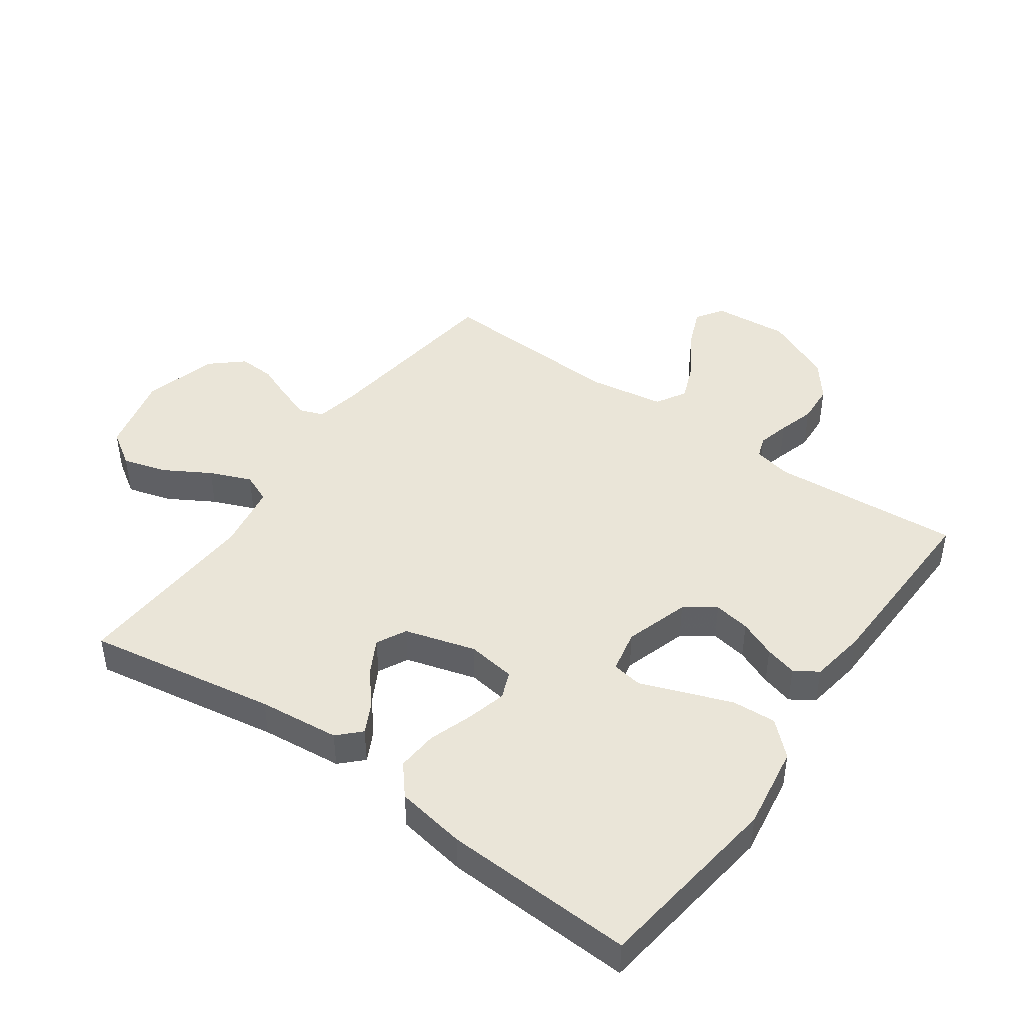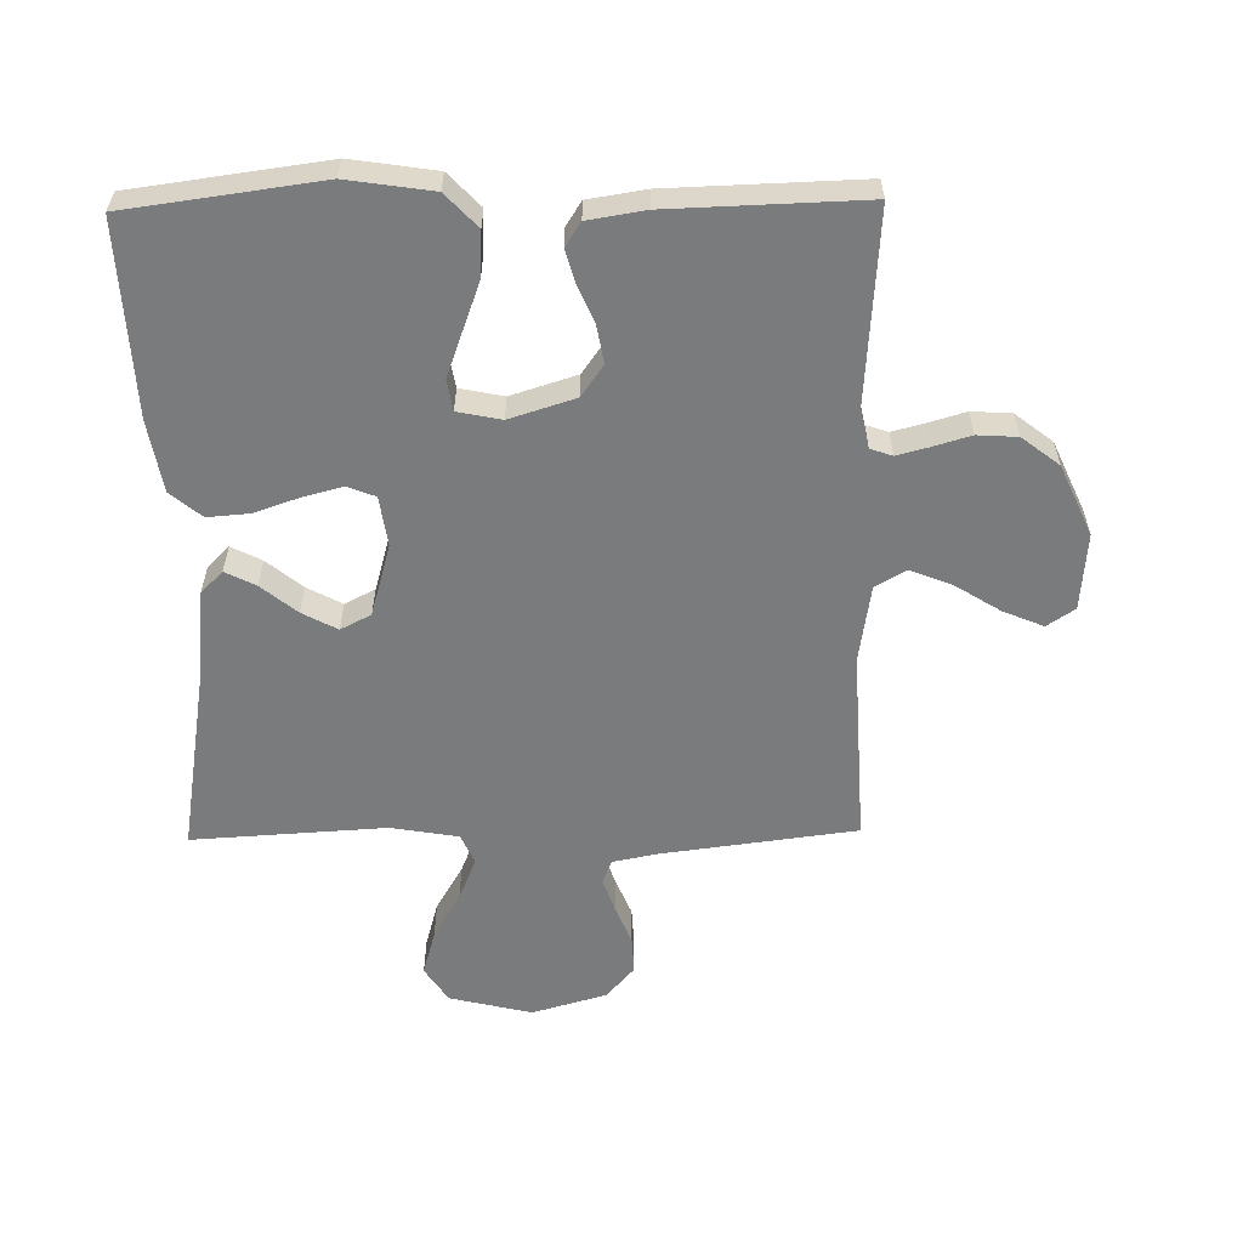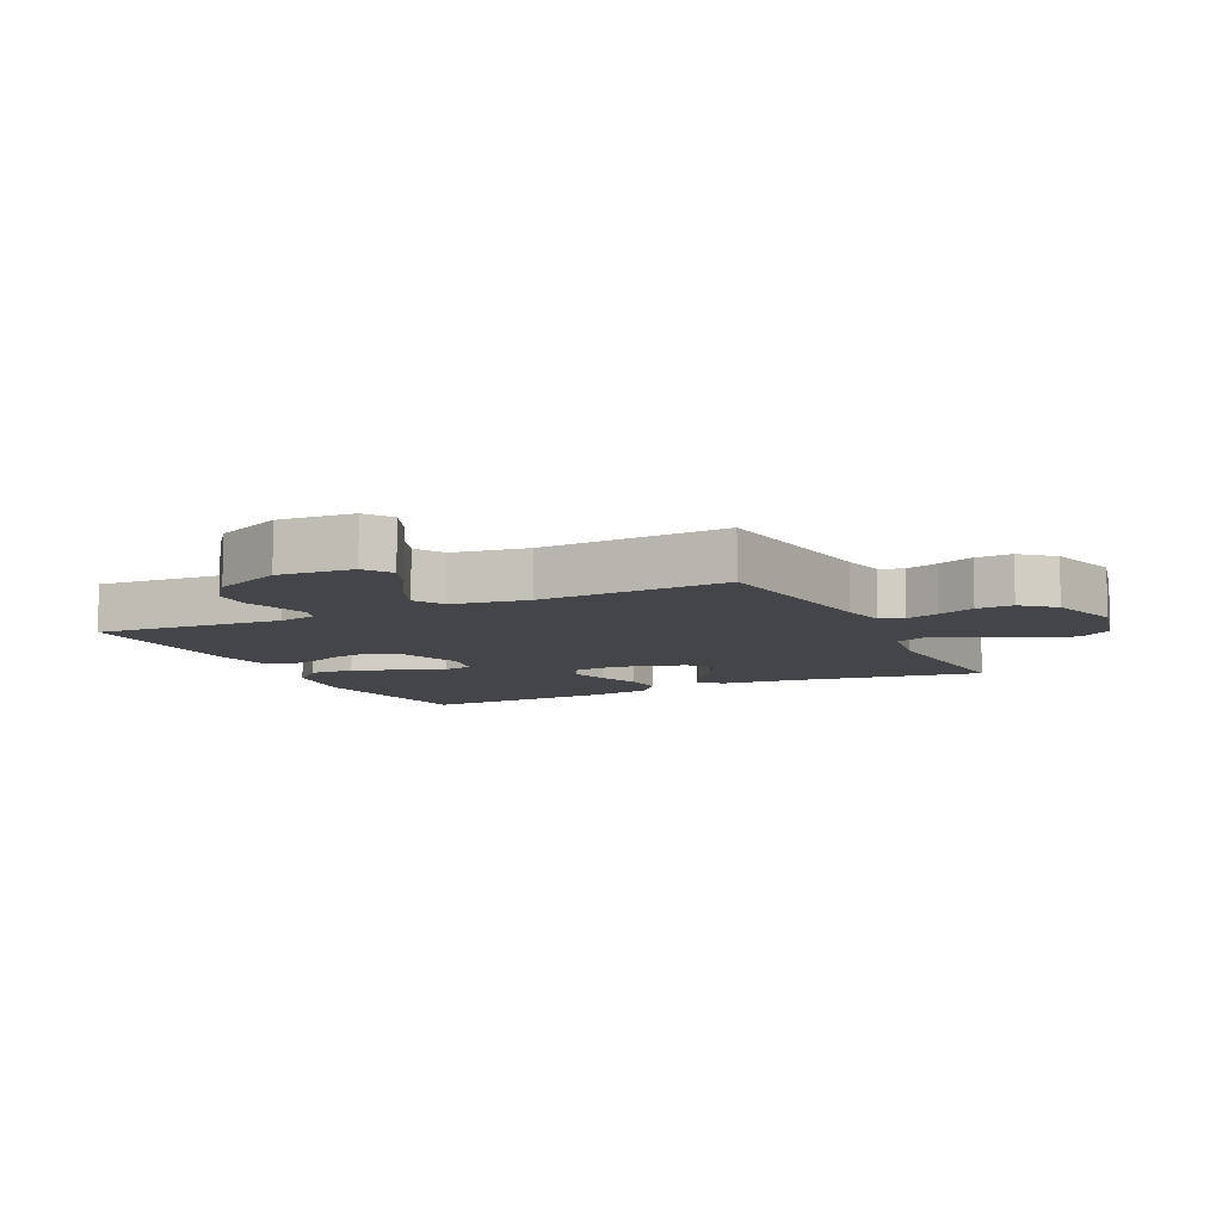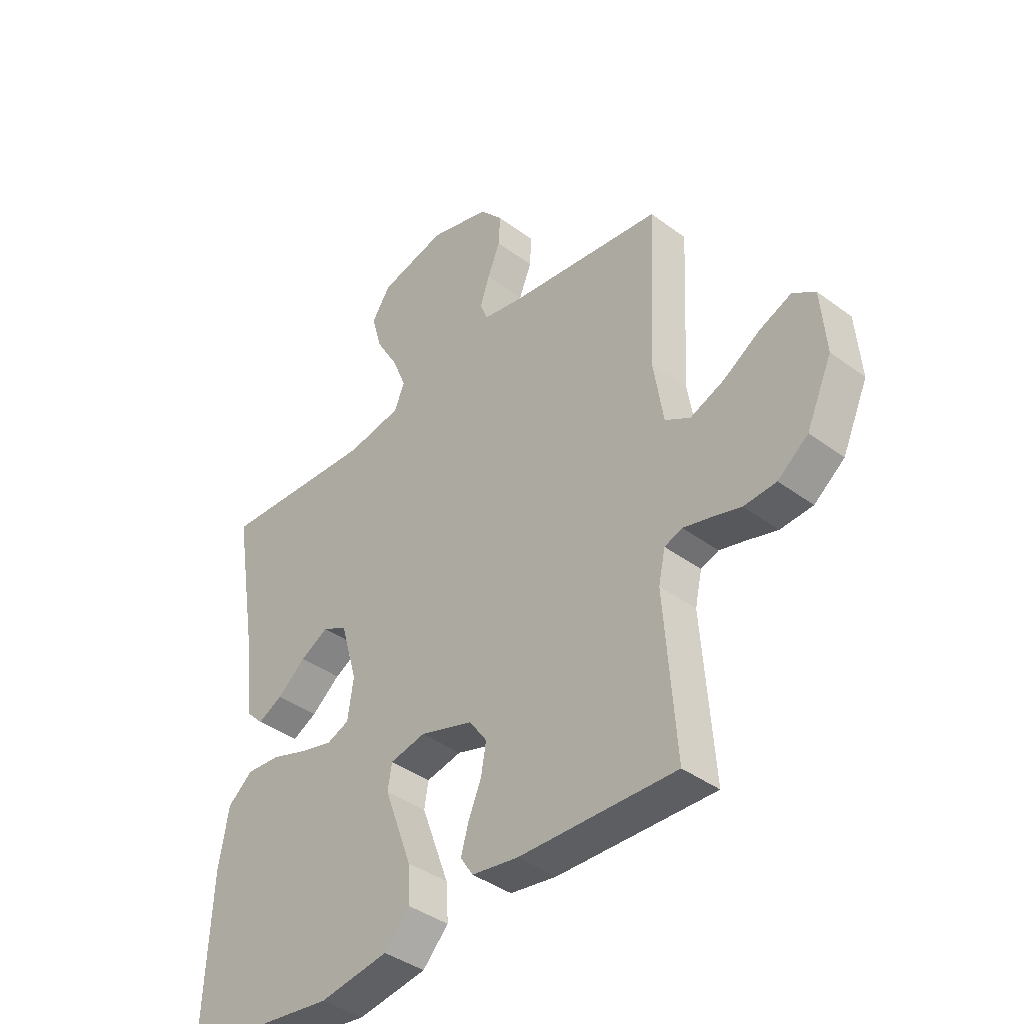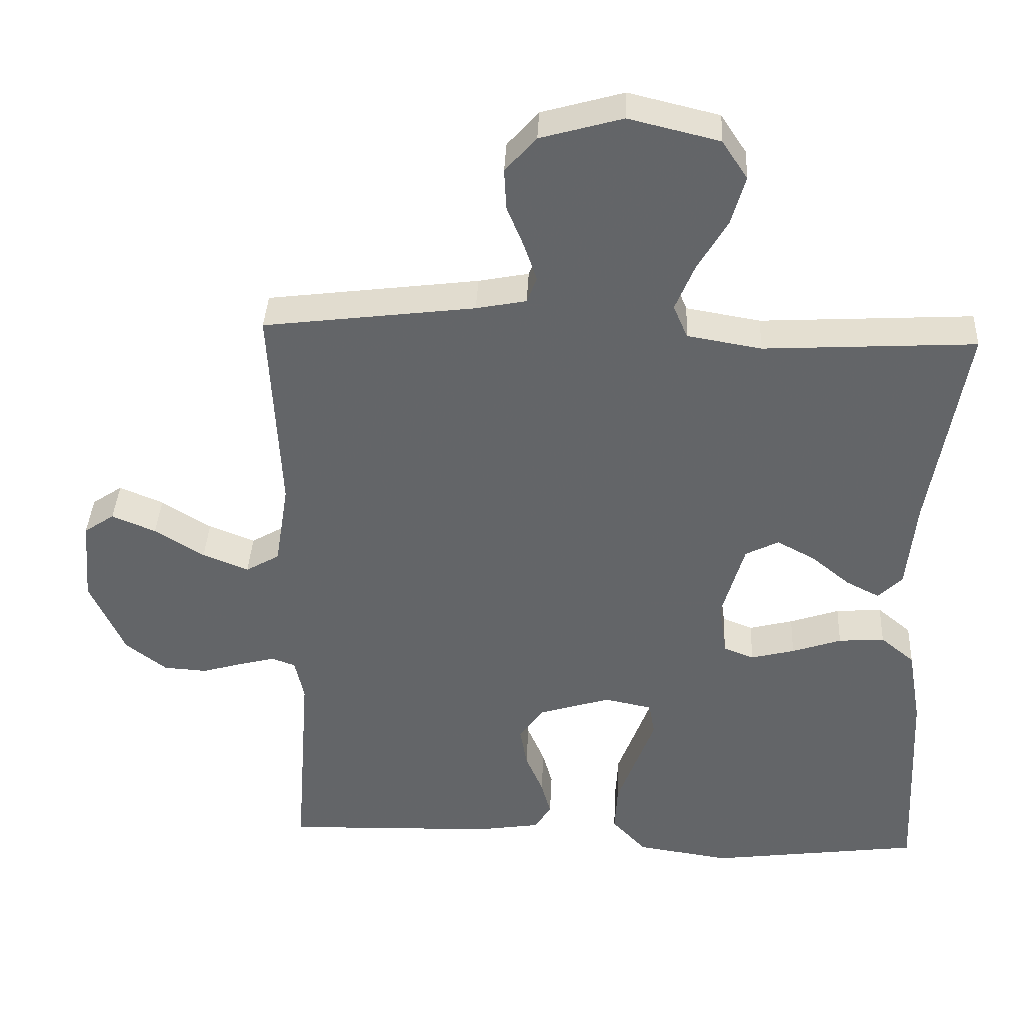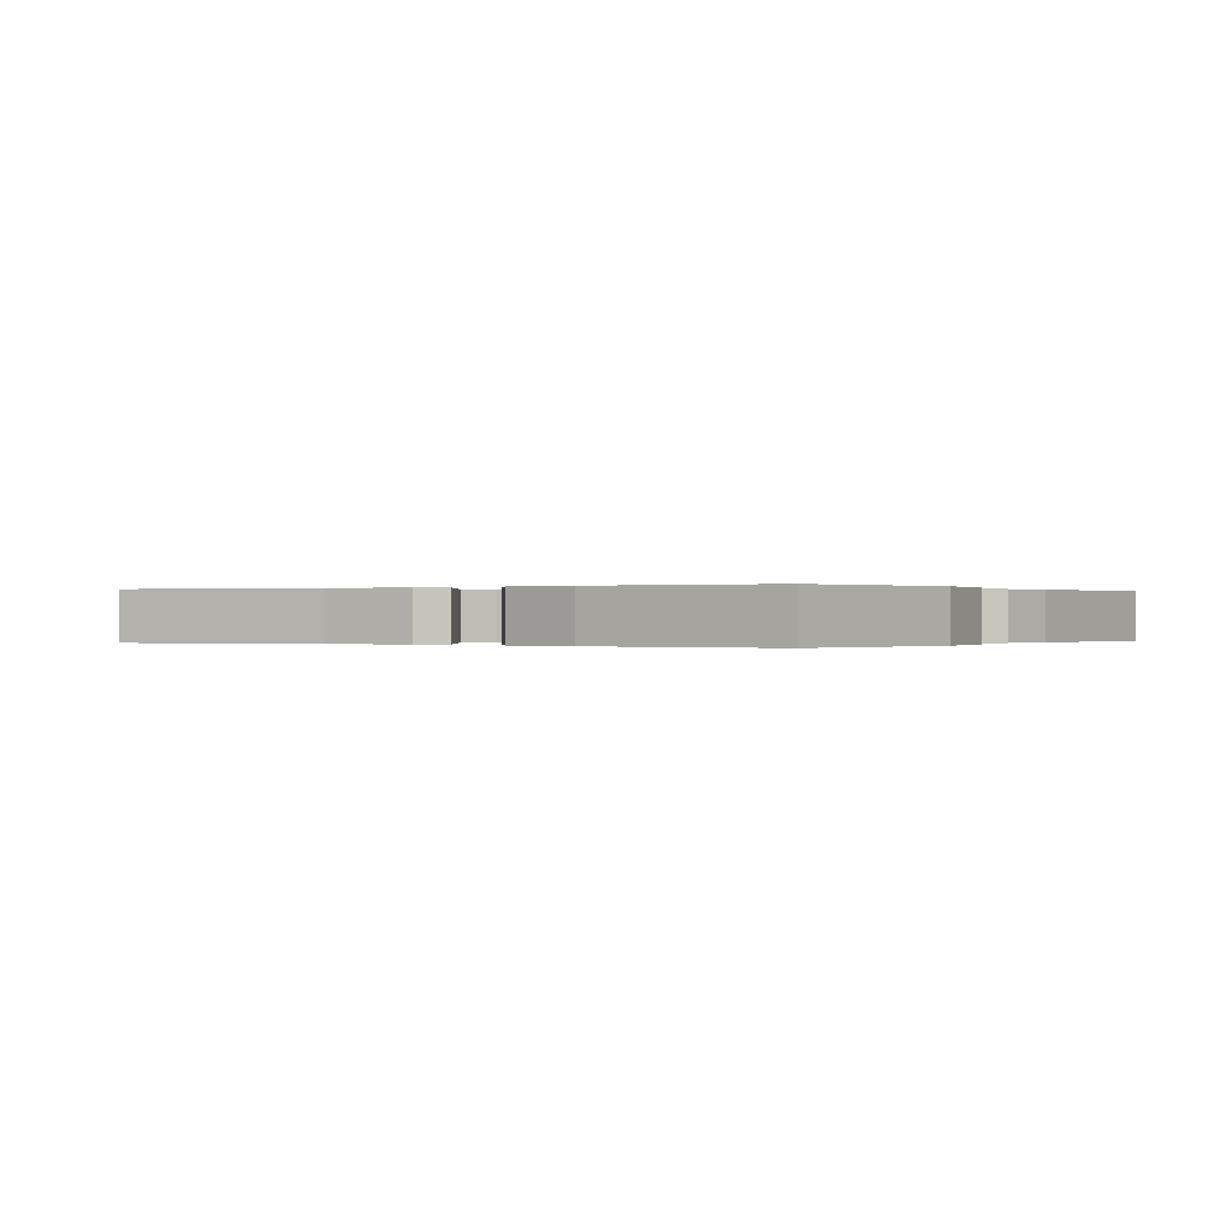
<metadata>
{"format":"obj","ext":"obj","renderer":"f3d","projection":"perspective","resolution":1024,"background":"white","views":[{"elev":44.7,"azim":125.3,"up":"+Y"},{"elev":-58.3,"azim":-179.0,"up":"+Y"},{"elev":-8.8,"azim":-63.9,"up":"+Y"},{"elev":-40.0,"azim":-132.5,"up":"+Z"},{"elev":38.3,"azim":2.7,"up":"+Z"},{"elev":0.0,"azim":122.6,"up":"+Y"}]}
</metadata>
<code>
v 0.5 0.07 0.5
v 0.45 0.07 0.2
v 0.437 0.07 0.072
v 0.403 0.07 0.038
v 0.356 0.07 0.062
v 0.301 0.07 0.107
v 0.247 0.07 0.136
v 0.2 0.07 0.112
v 0.168 0.07 0
v 0.179 0.07 -0.077
v 0.222 0.07 -0.094
v 0.284 0.07 -0.078
v 0.354 0.07 -0.054
v 0.419 0.07 -0.049
v 0.467 0.07 -0.089
v 0.486 0.07 -0.2
v 0.5 0.07 -0.5
v 0.2 0.07 -0.54
v 0.068 0.07 -0.52
v 0.019 0.07 -0.468
v 0.023 0.07 -0.398
v 0.051 0.07 -0.322
v 0.076 0.07 -0.254
v 0.068 0.07 -0.206
v 0 0.07 -0.192
v -0.102 0.07 -0.224
v -0.136 0.07 -0.272
v -0.126 0.07 -0.33
v -0.101 0.07 -0.389
v -0.087 0.07 -0.44
v -0.111 0.07 -0.477
v -0.2 0.07 -0.491
v -0.5 0.07 -0.5
v -0.478 0.07 -0.2
v -0.491 0.07 -0.14
v -0.525 0.07 -0.128
v -0.575 0.07 -0.141
v -0.633 0.07 -0.158
v -0.695 0.07 -0.154
v -0.753 0.07 -0.109
v -0.802 0.07 0
v -0.792 0.07 0.119
v -0.749 0.07 0.148
v -0.687 0.07 0.122
v -0.617 0.07 0.078
v -0.552 0.07 0.052
v -0.504 0.07 0.08
v -0.485 0.07 0.2
v -0.5 0.07 0.5
v -0.2 0.07 0.538
v -0.129 0.07 0.552
v -0.115 0.07 0.589
v -0.133 0.07 0.642
v -0.157 0.07 0.701
v -0.16 0.07 0.759
v -0.116 0.07 0.809
v 0 0.07 0.842
v 0.128 0.07 0.811
v 0.164 0.07 0.756
v 0.144 0.07 0.686
v 0.102 0.07 0.614
v 0.075 0.07 0.548
v 0.095 0.07 0.501
v 0.2 0.07 0.483
v 0.5 0 0.5
v 0.45 0 0.2
v 0.437 0 0.072
v 0.403 0 0.038
v 0.356 0 0.062
v 0.301 0 0.107
v 0.247 0 0.136
v 0.2 0 0.112
v 0.168 0 0
v 0.179 0 -0.077
v 0.222 0 -0.094
v 0.284 0 -0.078
v 0.354 0 -0.054
v 0.419 0 -0.049
v 0.467 0 -0.089
v 0.486 0 -0.2
v 0.5 0 -0.5
v 0.2 0 -0.54
v 0.068 0 -0.52
v 0.019 0 -0.468
v 0.023 0 -0.398
v 0.051 0 -0.322
v 0.076 0 -0.254
v 0.068 0 -0.206
v 0 0 -0.192
v -0.102 0 -0.224
v -0.136 0 -0.272
v -0.126 0 -0.33
v -0.101 0 -0.389
v -0.087 0 -0.44
v -0.111 0 -0.477
v -0.2 0 -0.491
v -0.5 0 -0.5
v -0.478 0 -0.2
v -0.491 0 -0.14
v -0.525 0 -0.128
v -0.575 0 -0.141
v -0.633 0 -0.158
v -0.695 0 -0.154
v -0.753 0 -0.109
v -0.802 0 0
v -0.792 0 0.119
v -0.749 0 0.148
v -0.687 0 0.122
v -0.617 0 0.078
v -0.552 0 0.052
v -0.504 0 0.08
v -0.485 0 0.2
v -0.5 0 0.5
v -0.2 0 0.538
v -0.129 0 0.552
v -0.115 0 0.589
v -0.133 0 0.642
v -0.157 0 0.701
v -0.16 0 0.759
v -0.116 0 0.809
v 0 0 0.842
v 0.128 0 0.811
v 0.164 0 0.756
v 0.144 0 0.686
v 0.102 0 0.614
v 0.075 0 0.548
v 0.095 0 0.501
v 0.2 0 0.483
f 59 60 61
f 58 59 61
f 57 58 61
f 56 57 61
f 55 56 61
f 54 55 61
f 53 54 61
f 52 53 61 62
f 51 52 62 63
f 48 49 50
f 50 51 63
f 48 50 63
f 47 48 63
f 43 44 45
f 42 43 45
f 41 42 45
f 40 41 45
f 39 40 45
f 38 39 45
f 37 38 45
f 36 37 45 46
f 35 36 46 47
f 32 33 34
f 31 32 34
f 30 31 34
f 29 30 34
f 28 29 34
f 34 35 47
f 28 34 47
f 27 28 47
f 20 21 22
f 19 20 22
f 18 19 22
f 17 18 22
f 16 17 22
f 15 16 22
f 14 15 22
f 13 14 22
f 12 13 22
f 11 12 22 23
f 10 11 23 24
f 4 5 6
f 3 4 6
f 2 3 6
f 2 6 7
f 1 2 7
f 64 1 7
f 47 63 64
f 27 47 64
f 26 27 64
f 25 26 64
f 9 10 24 25
f 8 9 25 64
f 7 8 64
f 125 124 123
f 125 123 122
f 125 122 121
f 125 121 120
f 125 120 119
f 125 119 118
f 125 118 117
f 126 125 117 116
f 127 126 116 115
f 114 113 112
f 127 115 114
f 127 114 112
f 127 112 111
f 109 108 107
f 109 107 106
f 109 106 105
f 109 105 104
f 109 104 103
f 109 103 102
f 109 102 101
f 110 109 101 100
f 111 110 100 99
f 98 97 96
f 98 96 95
f 98 95 94
f 98 94 93
f 98 93 92
f 111 99 98
f 111 98 92
f 111 92 91
f 86 85 84
f 86 84 83
f 86 83 82
f 86 82 81
f 86 81 80
f 86 80 79
f 86 79 78
f 86 78 77
f 86 77 76
f 87 86 76 75
f 88 87 75 74
f 70 69 68
f 70 68 67
f 70 67 66
f 71 70 66
f 71 66 65
f 71 65 128
f 128 127 111
f 128 111 91
f 128 91 90
f 128 90 89
f 89 88 74 73
f 128 89 73 72
f 128 72 71
f 1 65 66 2
f 2 66 67 3
f 3 67 68 4
f 4 68 69 5
f 5 69 70 6
f 6 70 71 7
f 7 71 72 8
f 8 72 73 9
f 9 73 74 10
f 10 74 75 11
f 11 75 76 12
f 12 76 77 13
f 13 77 78 14
f 14 78 79 15
f 15 79 80 16
f 16 80 81 17
f 17 81 82 18
f 18 82 83 19
f 19 83 84 20
f 20 84 85 21
f 21 85 86 22
f 22 86 87 23
f 23 87 88 24
f 24 88 89 25
f 25 89 90 26
f 26 90 91 27
f 27 91 92 28
f 28 92 93 29
f 29 93 94 30
f 30 94 95 31
f 31 95 96 32
f 32 96 97 33
f 33 97 98 34
f 34 98 99 35
f 35 99 100 36
f 36 100 101 37
f 37 101 102 38
f 38 102 103 39
f 39 103 104 40
f 40 104 105 41
f 41 105 106 42
f 42 106 107 43
f 43 107 108 44
f 44 108 109 45
f 45 109 110 46
f 46 110 111 47
f 47 111 112 48
f 48 112 113 49
f 49 113 114 50
f 50 114 115 51
f 51 115 116 52
f 52 116 117 53
f 53 117 118 54
f 54 118 119 55
f 55 119 120 56
f 56 120 121 57
f 57 121 122 58
f 58 122 123 59
f 59 123 124 60
f 60 124 125 61
f 61 125 126 62
f 62 126 127 63
f 63 127 128 64
f 64 128 65 1

</code>
